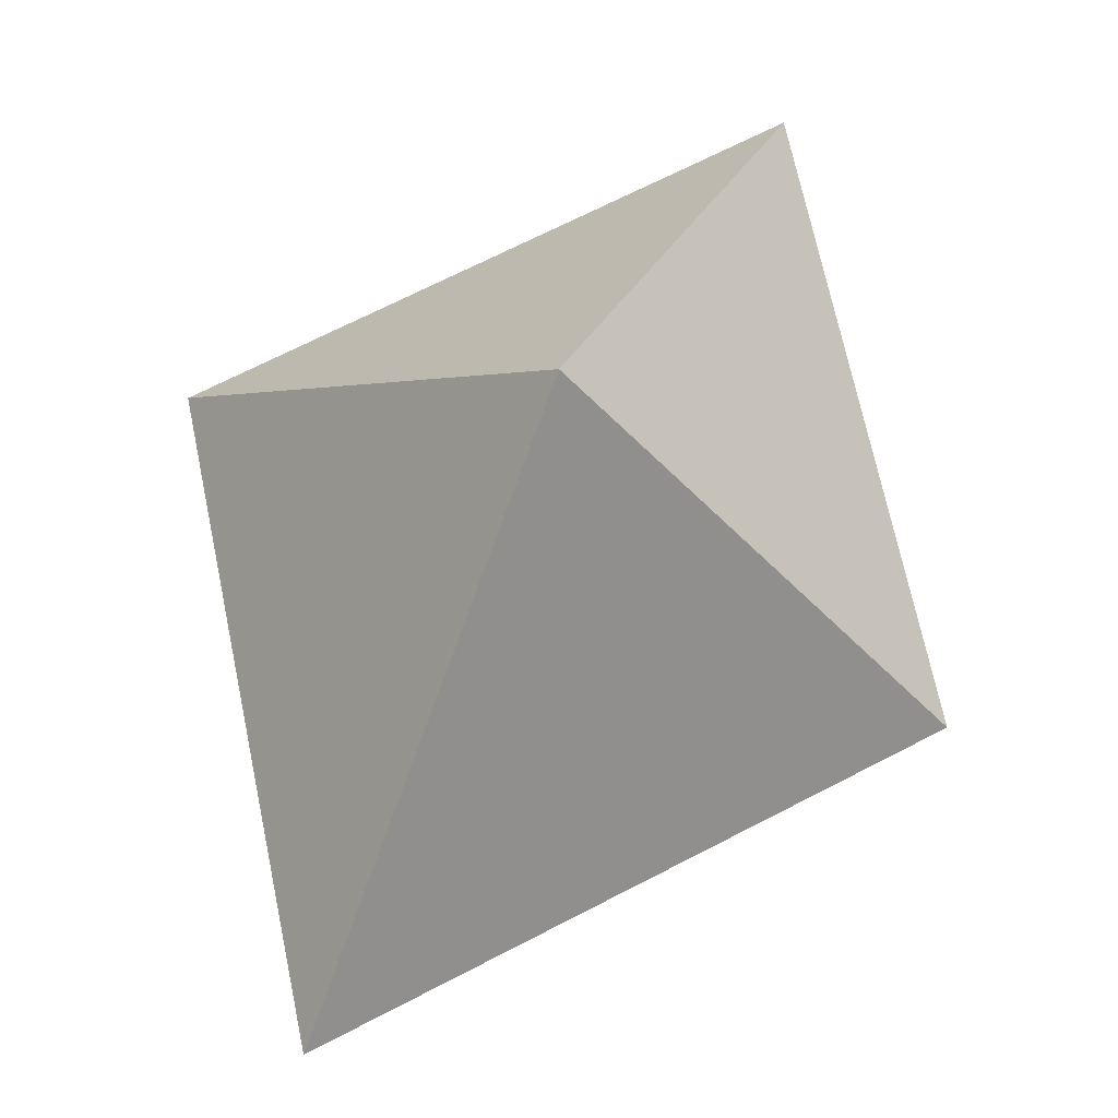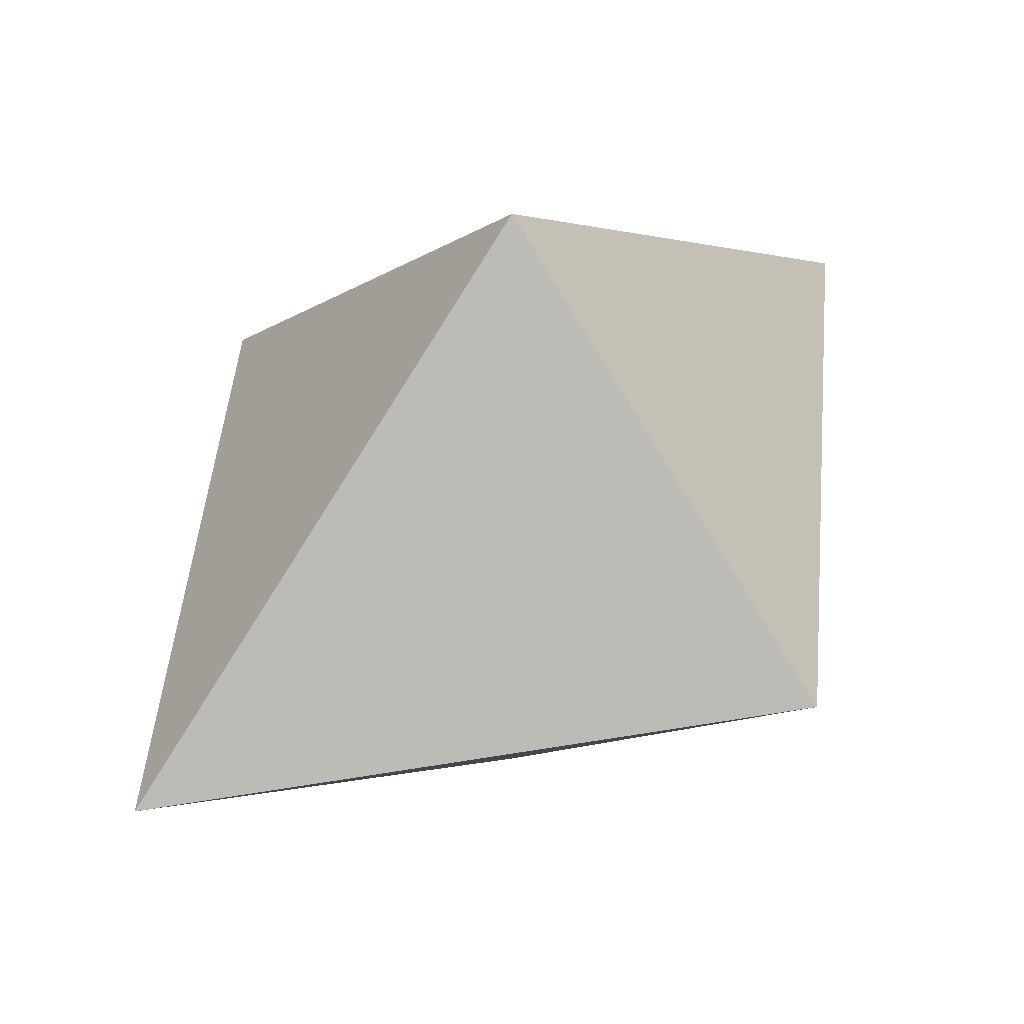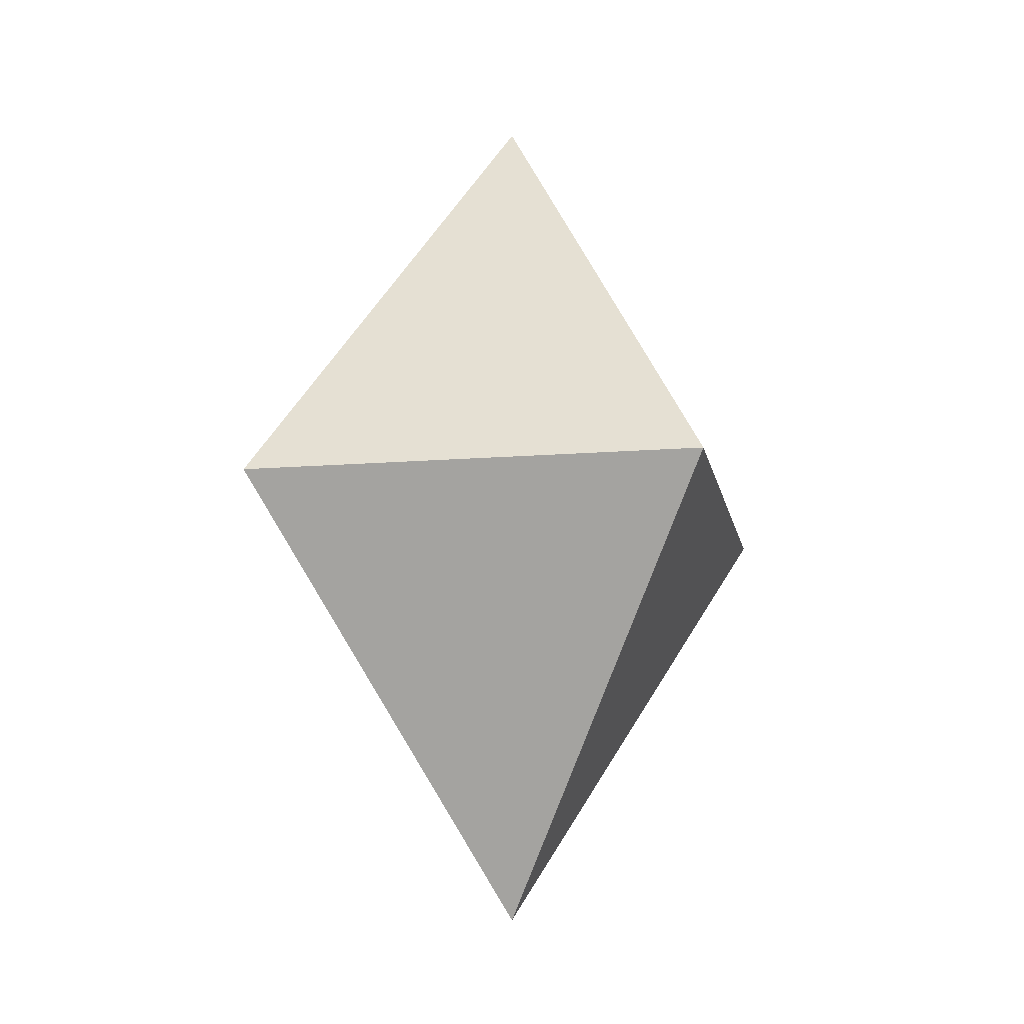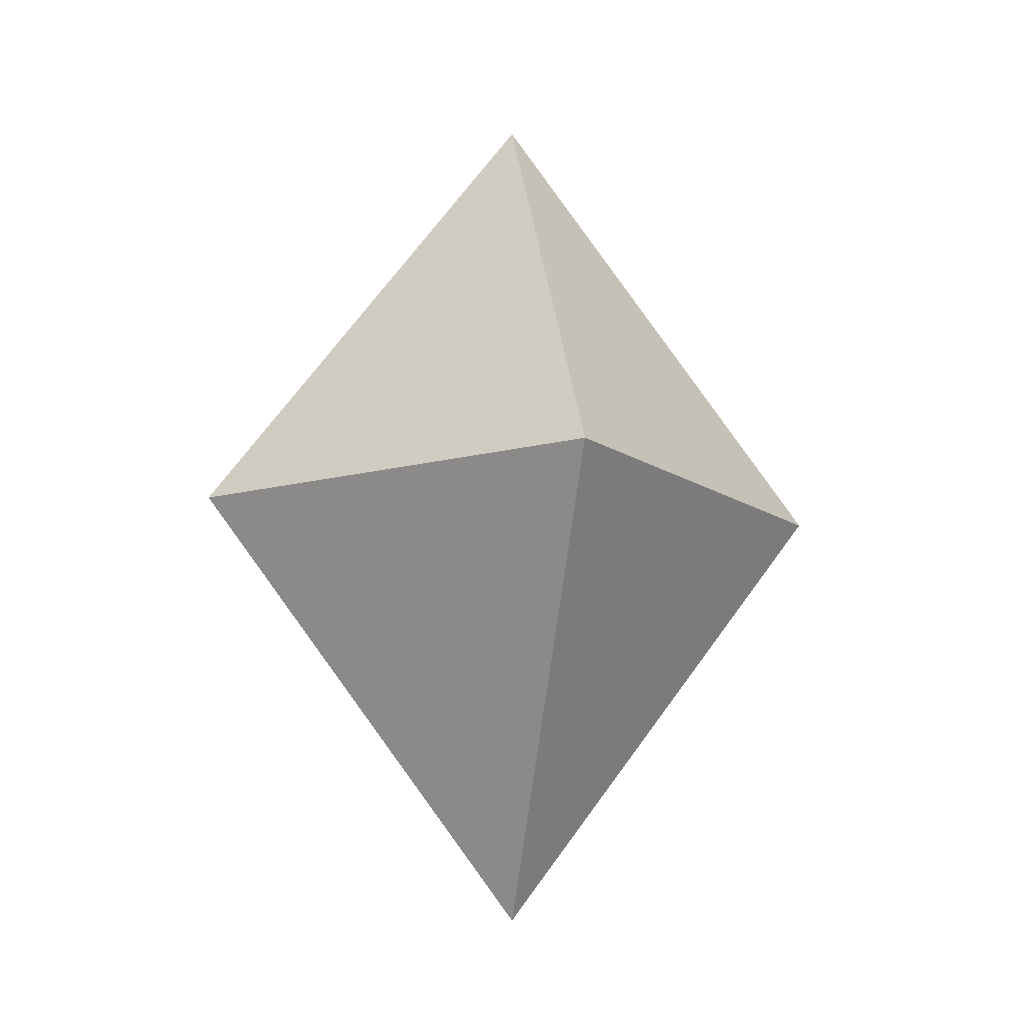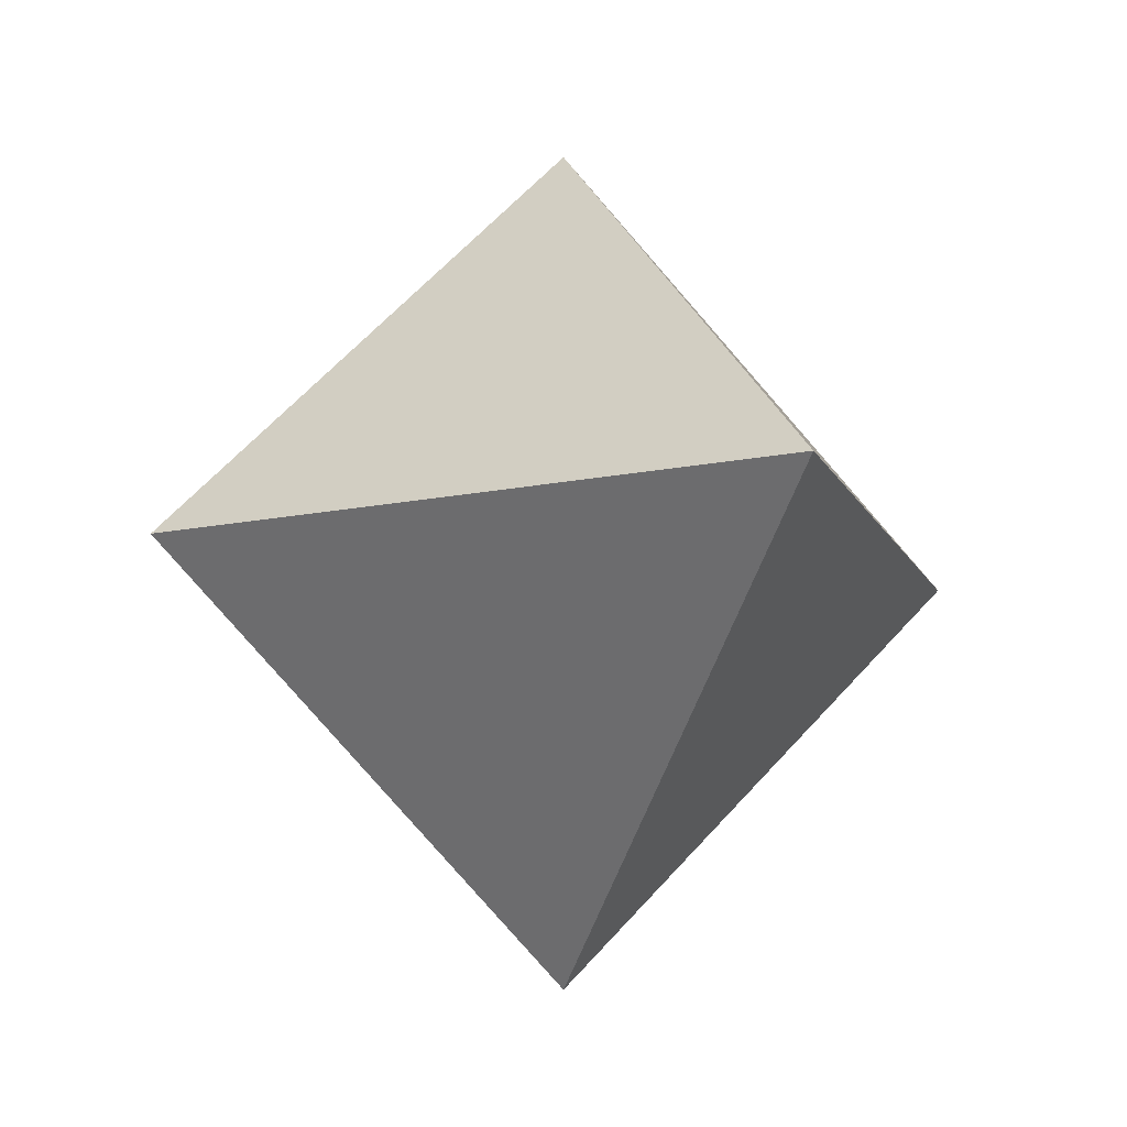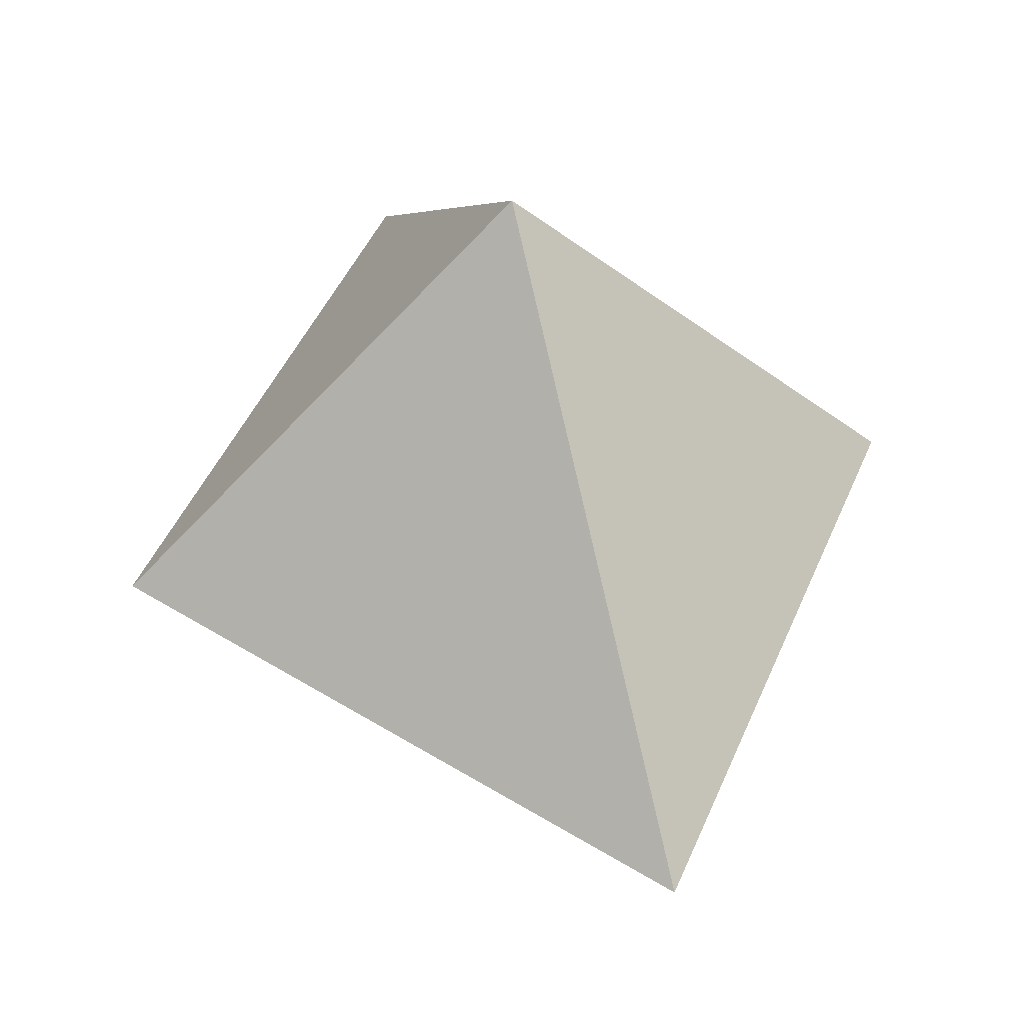
<metadata>
{"format":"obj","ext":"obj","renderer":"f3d","projection":"perspective","resolution":1024,"background":"white","views":[{"elev":66.6,"azim":-154.7,"up":"+Z"},{"elev":45.4,"azim":41.9,"up":"+Z"},{"elev":-13.4,"azim":55.5,"up":"+Y"},{"elev":-12.7,"azim":-12.2,"up":"+Y"},{"elev":-10.4,"azim":158.2,"up":"+Z"},{"elev":42.5,"azim":-16.1,"up":"+Z"}]}
</metadata>
<code>
o Cone
v 0 2 0
v 0 0 -1.5
v 1.5 0 0
v -0 0 1.5
v -1.5 0 -0
v 0 -2 0
f 2 1 3
f 3 1 4
f 4 1 5
f 5 1 2
f 2 3 6
f 3 4 6
f 4 5 6
f 5 2 6
f 2 5 4 3

</code>
